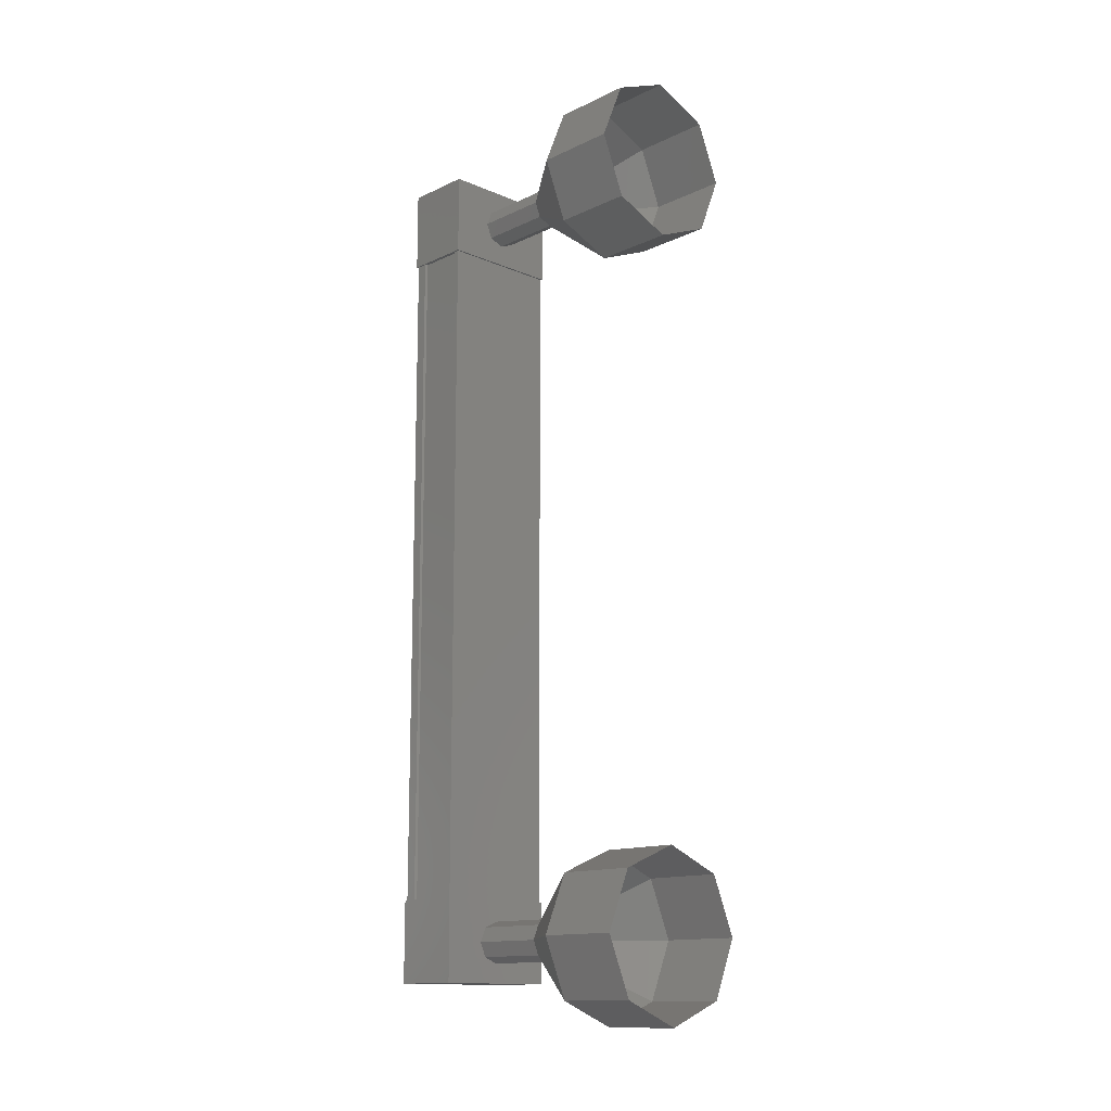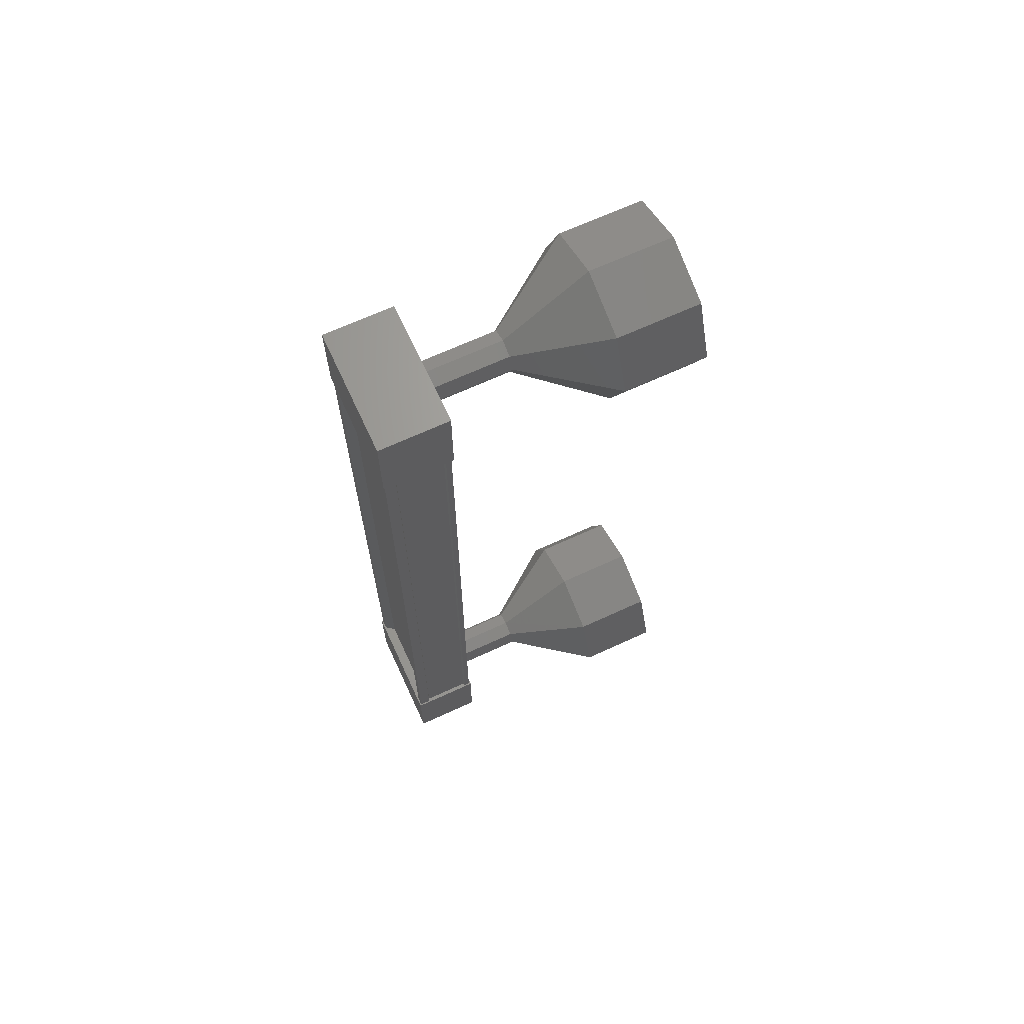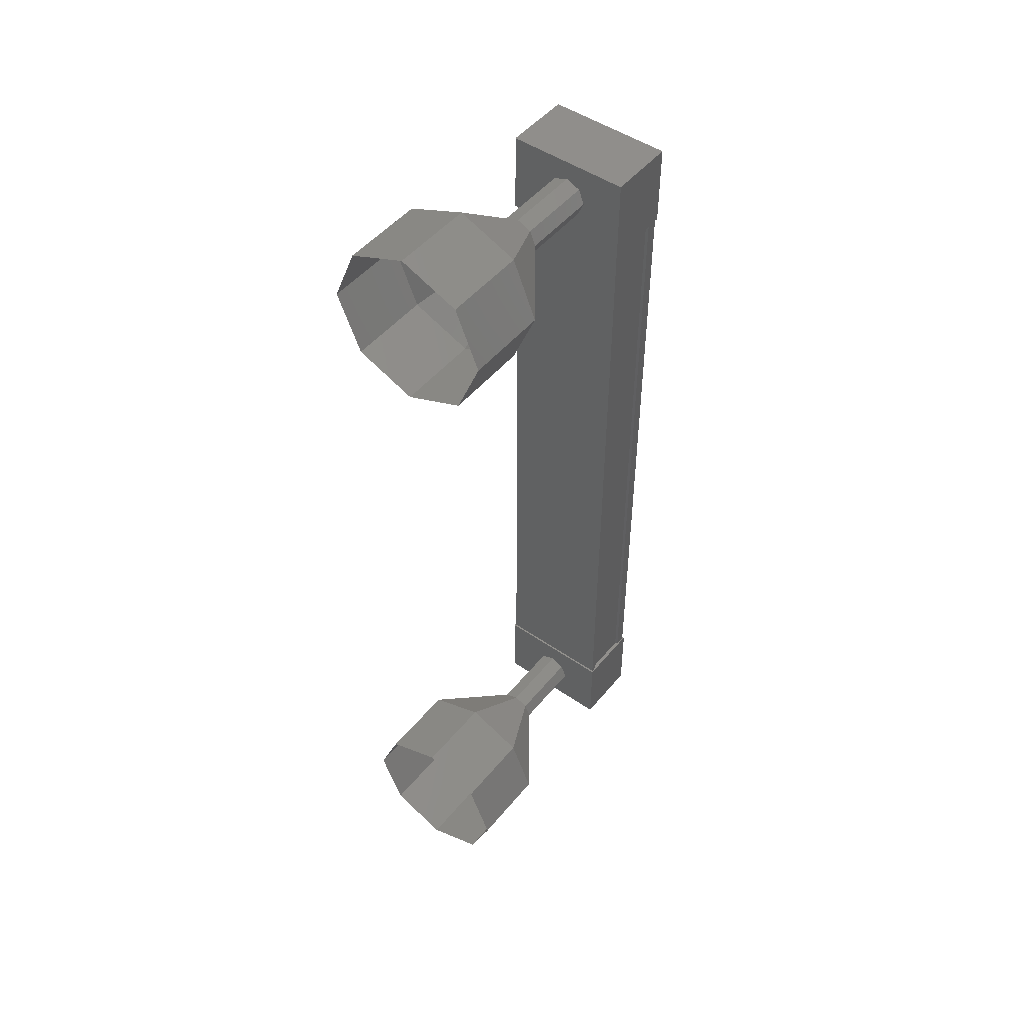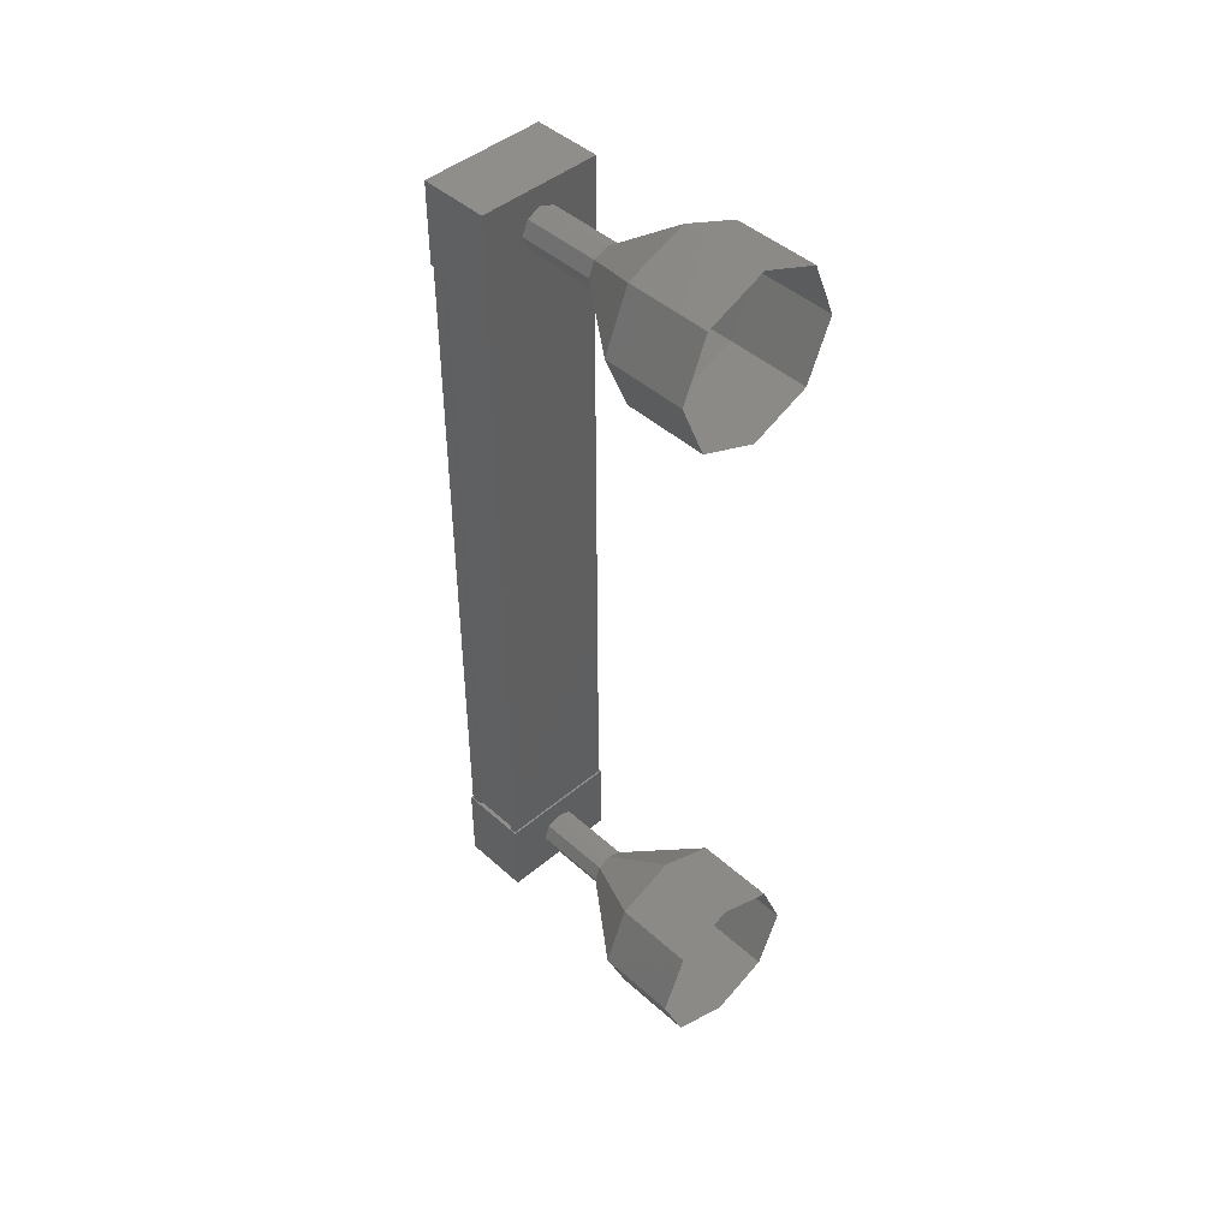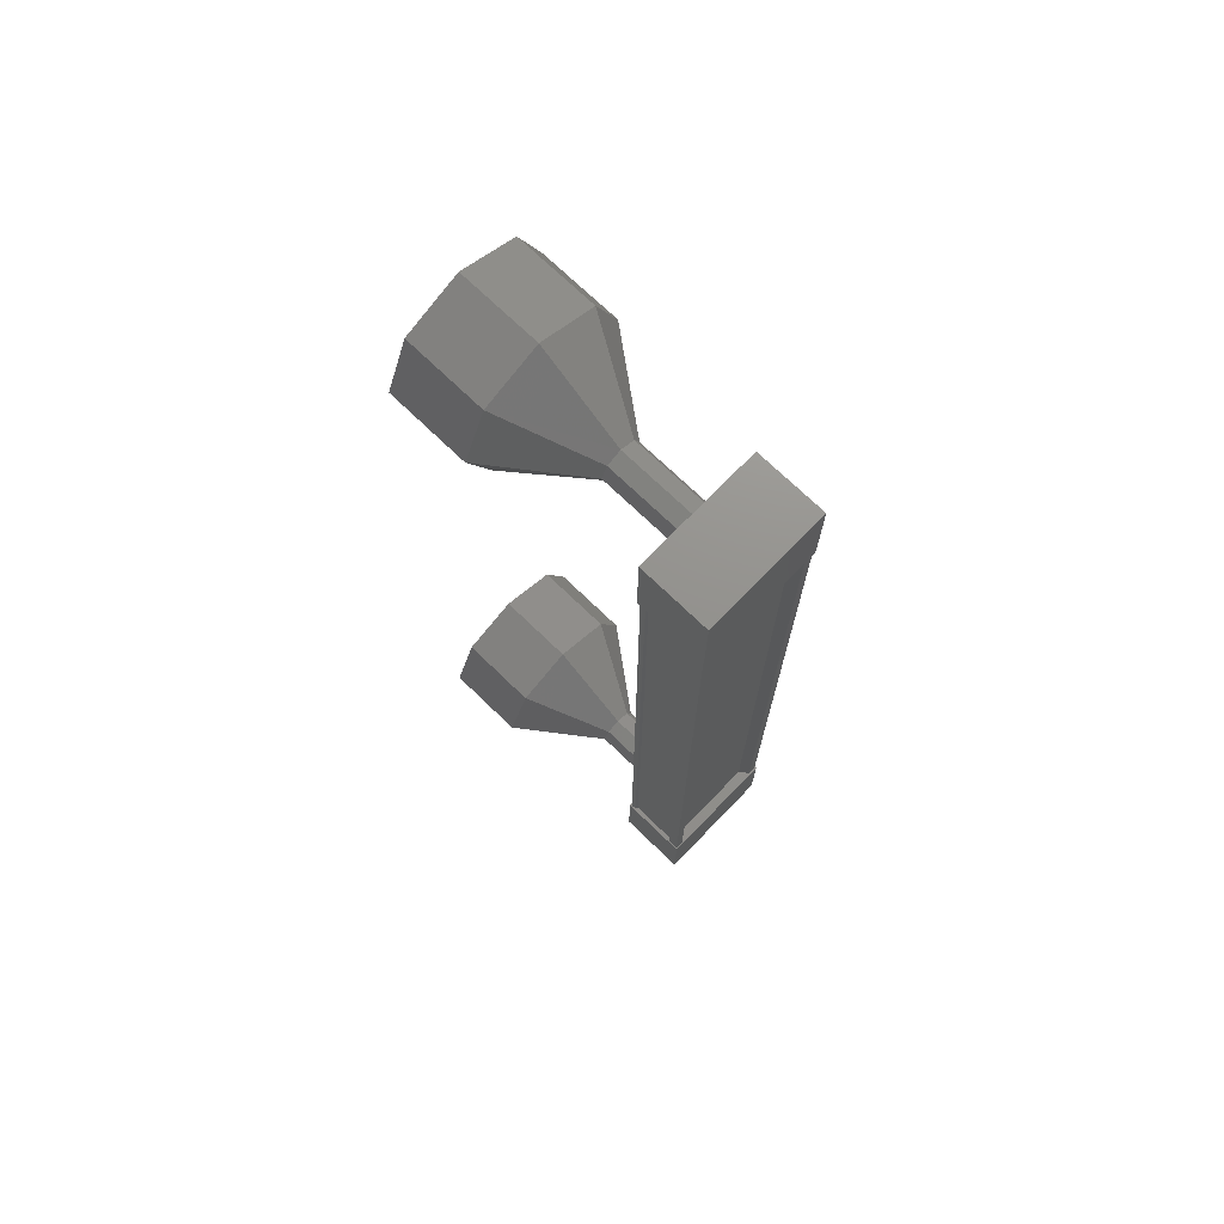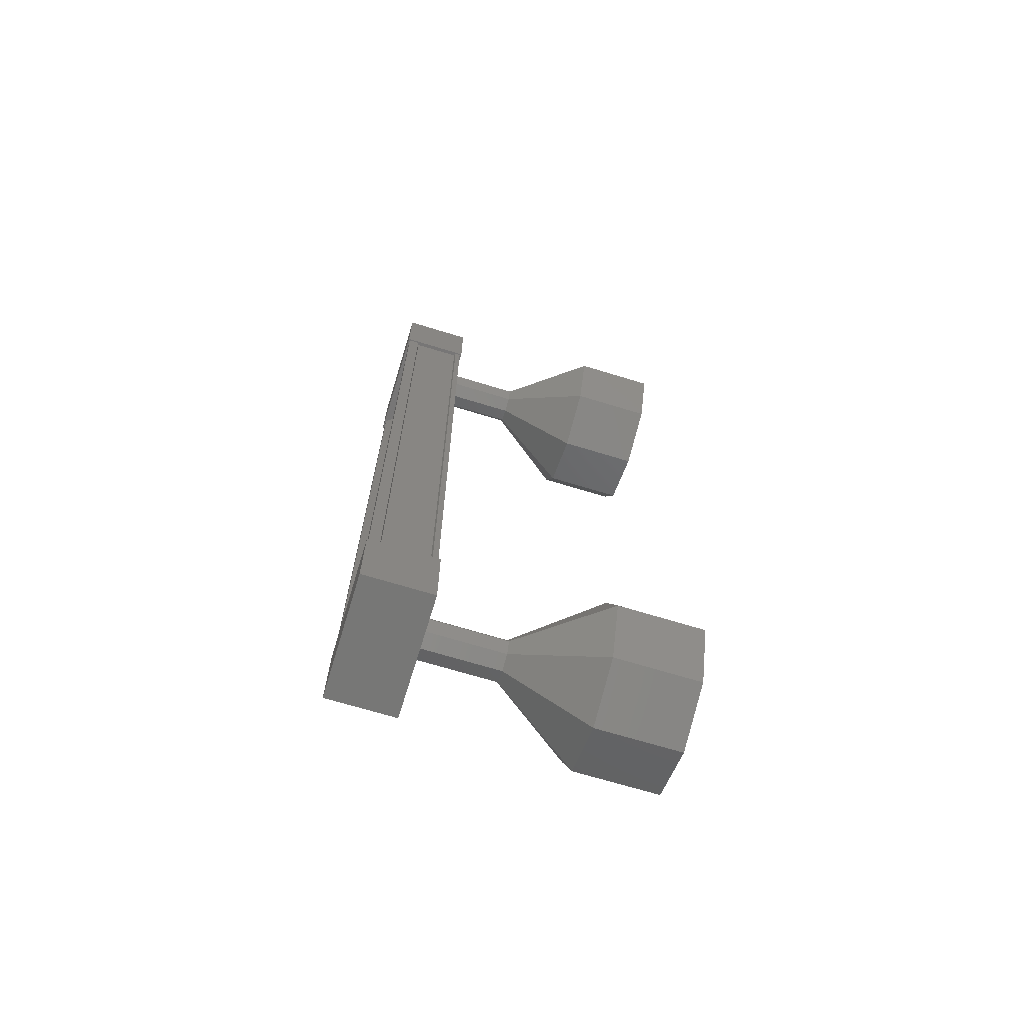
<metadata>
{"format":"stl","ext":"stl","renderer":"f3d","projection":"perspective","resolution":1024,"background":"white","views":[{"elev":-13.7,"azim":136.4,"up":"+Y"},{"elev":67.3,"azim":65.2,"up":"+Y"},{"elev":48.7,"azim":-142.5,"up":"+Y"},{"elev":45.2,"azim":135.9,"up":"+Y"},{"elev":71.9,"azim":-45.9,"up":"+Y"},{"elev":-69.2,"azim":73.0,"up":"+Y"}]}
</metadata>
<code>
# stl→obj: 108 verts, 152 faces
v 492.1 -658.5 287.9
v 492.2 -658.5 288
v 492.2 -649.3 288
v 492.3 -649.3 288
v 491 -649.3 287.9
v 490.9 -649.3 288
v 490.9 -658.5 288
v 490.8 -649.3 288
v 490.8 -658.5 288
v 490.8 -649.3 287.3
v 490.8 -658.5 287.3
v 490.9 -649.3 287.3
v 490.9 -658.5 287.3
v 490.9 -658.5 287.9
v 492.1 -649.3 287.9
v 491 -658.5 287.9
v 490.8 -658.5 287.9
v 490.8 -649.3 287.9
v 490.9 -649.3 287.9
v 492.3 -648.8 288
v 490.8 -648.8 287.2
v 490.8 -648.8 288
v 490.8 -649.8 288
v 492.3 -649.8 288
v 490.8 -649.8 287.2
v 492.3 -649.8 287.2
v 492.3 -648.8 287.2
v 490.8 -658.1 288
v 492.3 -658.1 288
v 490.8 -658.1 287.2
v 492.3 -658.1 287.2
v 492.3 -659.1 287.2
v 492.3 -659.1 288
v 490.8 -659.1 288
v 490.8 -659.1 287.2
v 492.3 -658.5 288
v 492.3 -658.5 287.9
v 492.3 -649.3 287.9
v 492.3 -658.5 287.3
v 492.3 -649.3 287.3
v 492.3 -658.5 287.2
v 492.3 -649.3 287.2
v 490.8 -658.5 287.2
v 490.8 -649.3 287.2
v 491.6 -659.6 285.2
v 491.6 -659.6 284.2
v 492.3 -659.3 285.2
v 492.3 -659.3 284.2
v 492.6 -658.6 285.2
v 492.6 -658.6 284.2
v 492.3 -657.9 285.2
v 492.3 -657.9 284.2
v 491.6 -657.6 285.2
v 491.6 -657.6 284.2
v 490.9 -657.9 285.2
v 490.9 -657.9 284.2
v 490.6 -658.6 285.2
v 490.6 -658.6 284.2
v 490.9 -659.3 285.2
v 490.9 -659.3 284.2
v 491.4 -649.1 286.2
v 491.6 -649 287.2
v 491.6 -649 286.2
v 491.7 -649.1 287.2
v 491.7 -649.1 286.2
v 491.8 -649.2 287.2
v 491.8 -649.2 286.2
v 491.7 -649.4 287.2
v 491.7 -649.4 286.2
v 491.6 -649.5 287.2
v 491.6 -649.5 286.2
v 491.4 -649.4 287.2
v 491.4 -649.4 286.2
v 491.3 -649.2 287.2
v 491.3 -649.2 286.2
v 491.4 -649.1 287.2
v 490.9 -648.5 284.2
v 491.6 -648.2 285.2
v 491.6 -648.2 284.2
v 492.3 -648.5 285.2
v 492.3 -648.5 284.2
v 492.6 -649.2 285.2
v 492.6 -649.2 284.2
v 492.3 -649.9 285.2
v 492.3 -649.9 284.2
v 491.6 -650.2 285.2
v 491.6 -650.2 284.2
v 490.9 -649.9 285.2
v 490.9 -649.9 284.2
v 490.6 -649.2 285.2
v 490.6 -649.2 284.2
v 490.9 -648.5 285.2
v 491.6 -658.8 287.2
v 491.6 -658.8 286.2
v 491.7 -658.8 287.2
v 491.7 -658.8 286.2
v 491.8 -658.6 287.2
v 491.8 -658.6 286.2
v 491.7 -658.4 287.2
v 491.7 -658.4 286.2
v 491.6 -658.3 287.2
v 491.6 -658.3 286.2
v 491.4 -658.4 287.2
v 491.4 -658.4 286.2
v 491.3 -658.6 287.2
v 491.3 -658.6 286.2
v 491.4 -658.8 287.2
v 491.4 -658.8 286.2
f 1 2 3
f 3 2 4
f 5 6 7
f 7 6 8
f 8 9 7
f 10 11 12
f 12 11 13
f 13 14 12
f 3 15 1
f 1 15 5
f 5 16 1
f 7 16 5
f 9 8 17
f 17 8 18
f 18 14 17
f 19 14 18
f 12 14 19
f 20 21 22
f 22 21 23
f 23 24 22
f 25 24 23
f 26 24 25
f 25 21 26
f 26 21 27
f 27 21 20
f 20 24 27
f 22 24 20
f 28 29 30
f 30 29 31
f 31 32 30
f 29 32 31
f 33 32 29
f 29 34 33
f 33 34 32
f 32 34 35
f 35 30 32
f 34 30 35
f 28 30 34
f 34 29 28
f 2 36 4
f 4 36 37
f 37 38 4
f 37 38 37
f 38 38 37
f 37 39 38
f 38 39 40
f 40 39 39
f 39 40 40
f 41 40 39
f 42 40 41
f 41 43 42
f 42 43 44
f 44 43 10
f 25 23 21
f 24 26 27
f 43 11 10
f 45 46 47
f 47 46 48
f 48 49 47
f 50 49 48
f 51 49 50
f 50 52 51
f 51 52 53
f 53 52 54
f 54 55 53
f 56 55 54
f 57 55 56
f 56 58 57
f 57 58 59
f 59 58 60
f 60 45 59
f 46 45 60
f 61 62 63
f 63 62 64
f 64 65 63
f 66 65 64
f 67 65 66
f 66 68 67
f 67 68 69
f 69 68 70
f 70 71 69
f 72 71 70
f 73 71 72
f 72 74 73
f 73 74 75
f 75 74 76
f 76 61 75
f 62 61 76
f 77 78 79
f 79 78 80
f 80 81 79
f 82 81 80
f 83 81 82
f 82 84 83
f 83 84 85
f 85 84 86
f 86 87 85
f 88 87 86
f 89 87 88
f 88 90 89
f 89 90 91
f 91 90 92
f 92 77 91
f 78 77 92
f 92 63 78
f 78 63 65
f 65 80 78
f 67 80 65
f 82 80 67
f 67 69 82
f 82 69 84
f 84 69 71
f 71 86 84
f 73 86 71
f 88 86 73
f 73 75 88
f 88 75 90
f 90 75 61
f 61 92 90
f 63 92 61
f 93 94 95
f 95 94 96
f 96 97 95
f 98 97 96
f 99 97 98
f 98 100 99
f 99 100 101
f 101 100 102
f 102 103 101
f 104 103 102
f 105 103 104
f 104 106 105
f 105 106 107
f 107 106 108
f 108 93 107
f 94 93 108
f 108 59 94
f 94 59 45
f 45 96 94
f 47 96 45
f 98 96 47
f 47 49 98
f 98 49 100
f 100 49 51
f 51 102 100
f 53 102 51
f 104 102 53
f 53 55 104
f 104 55 106
f 106 55 57
f 57 108 106
f 59 108 57

</code>
